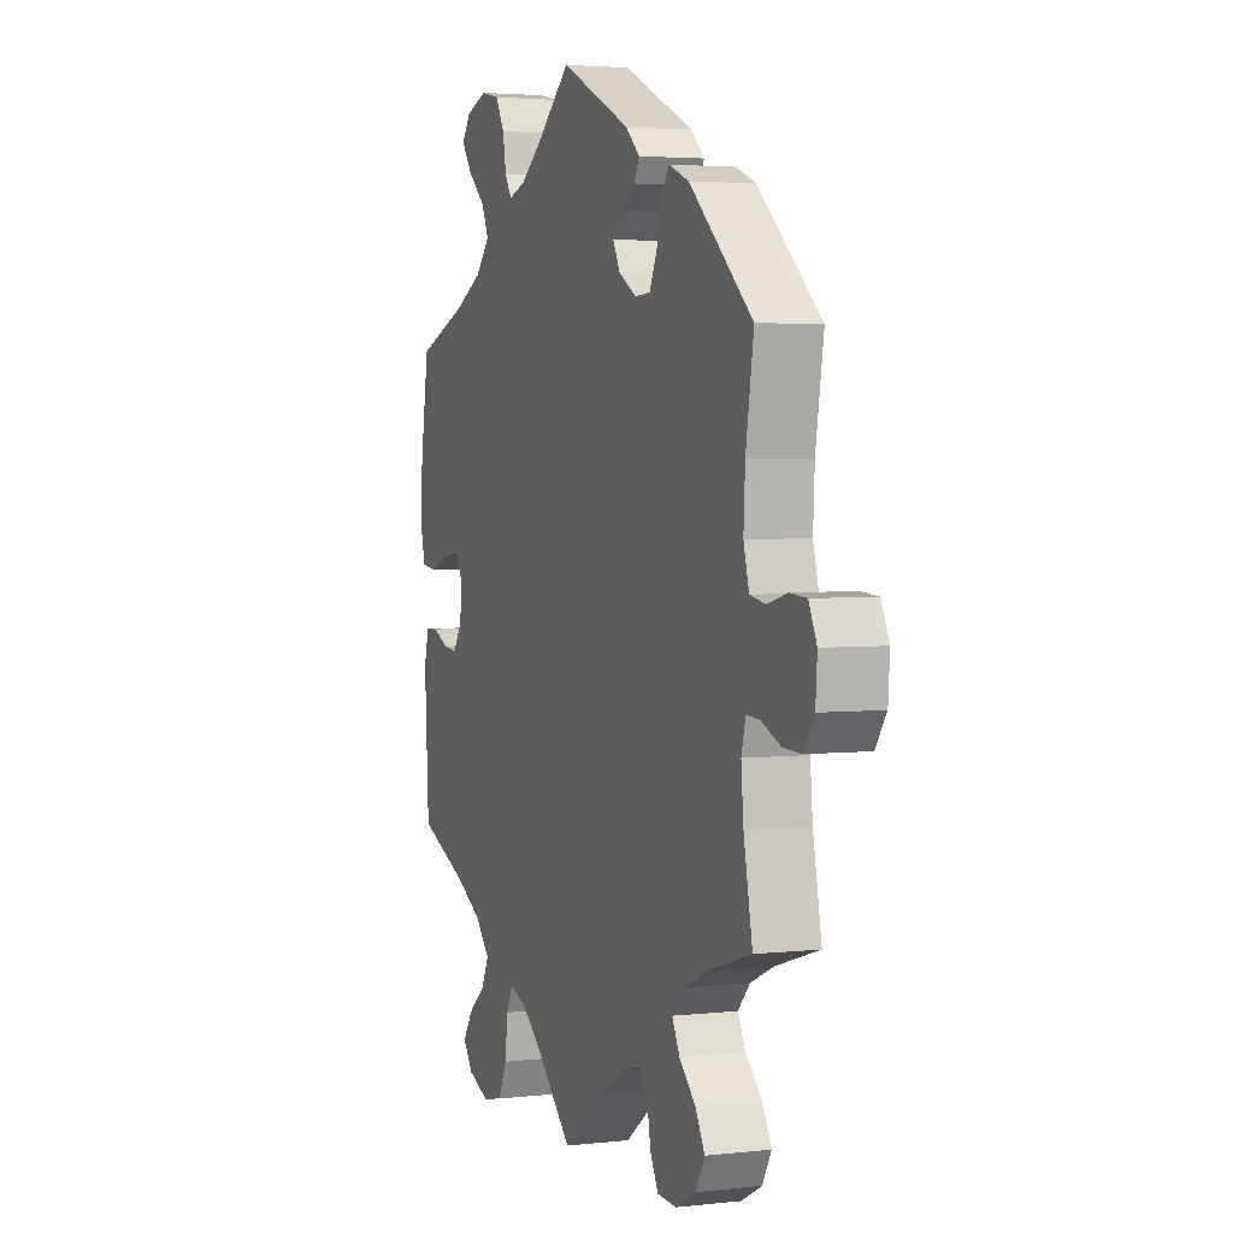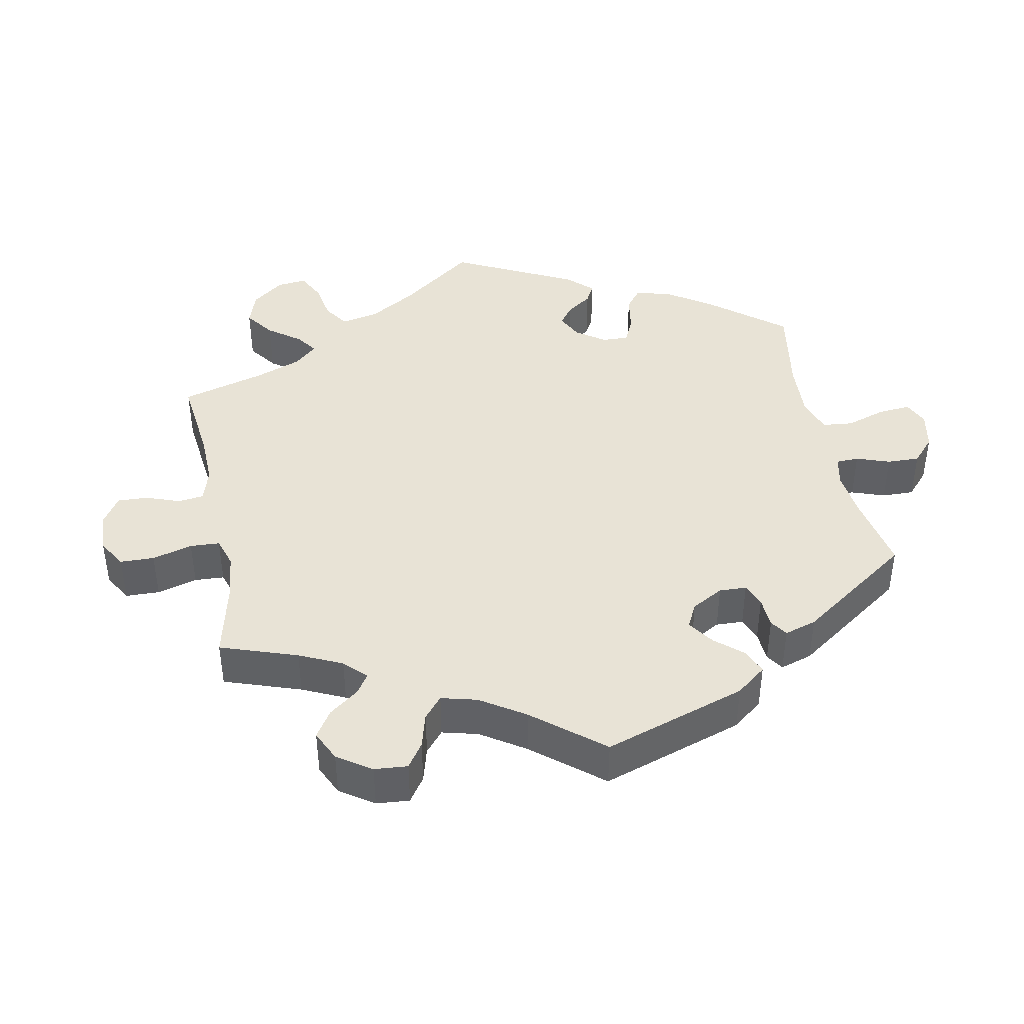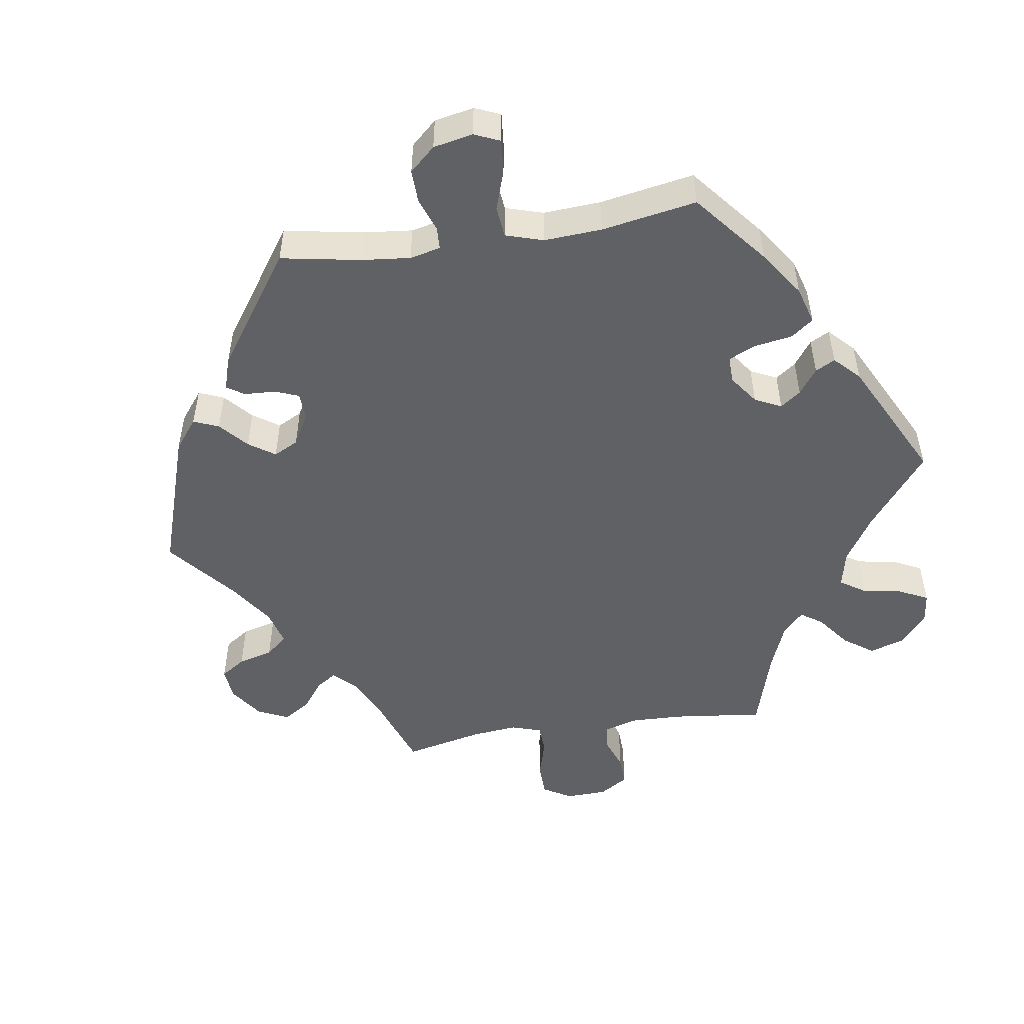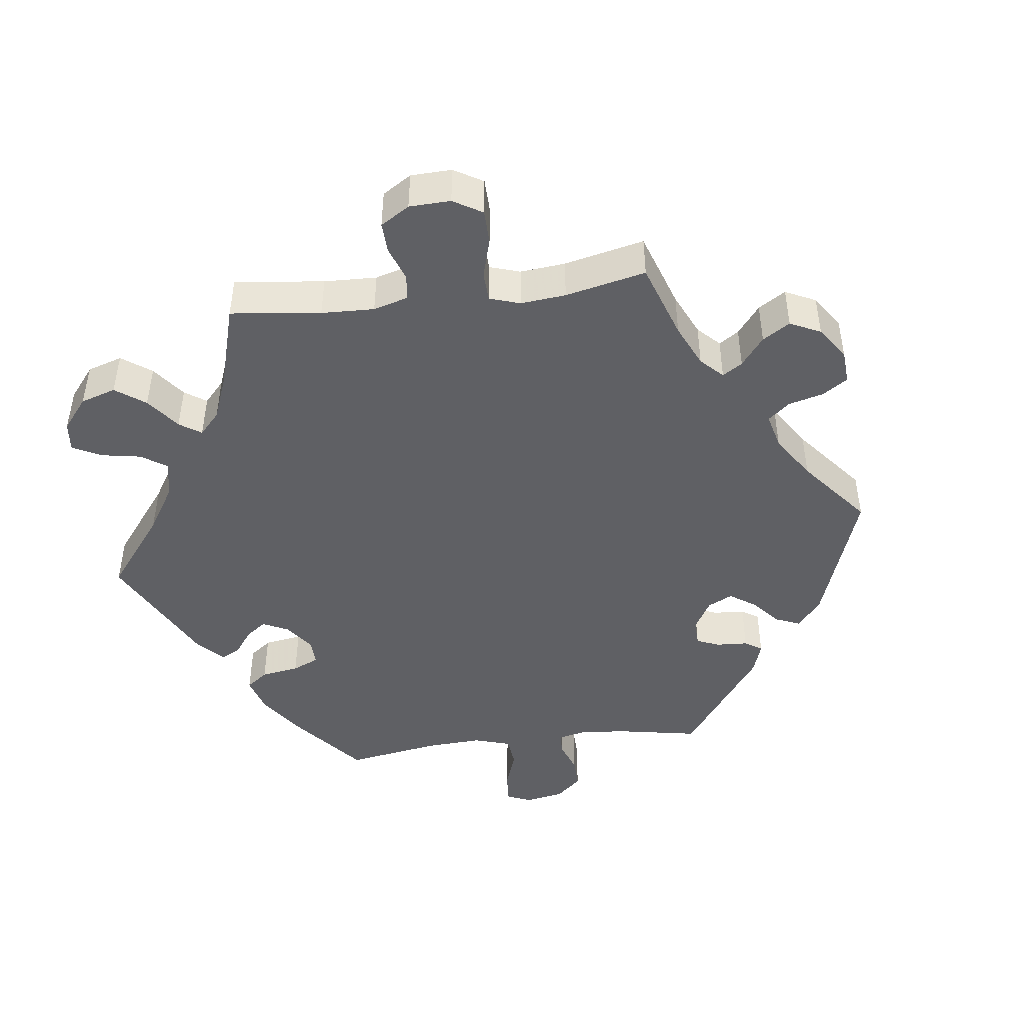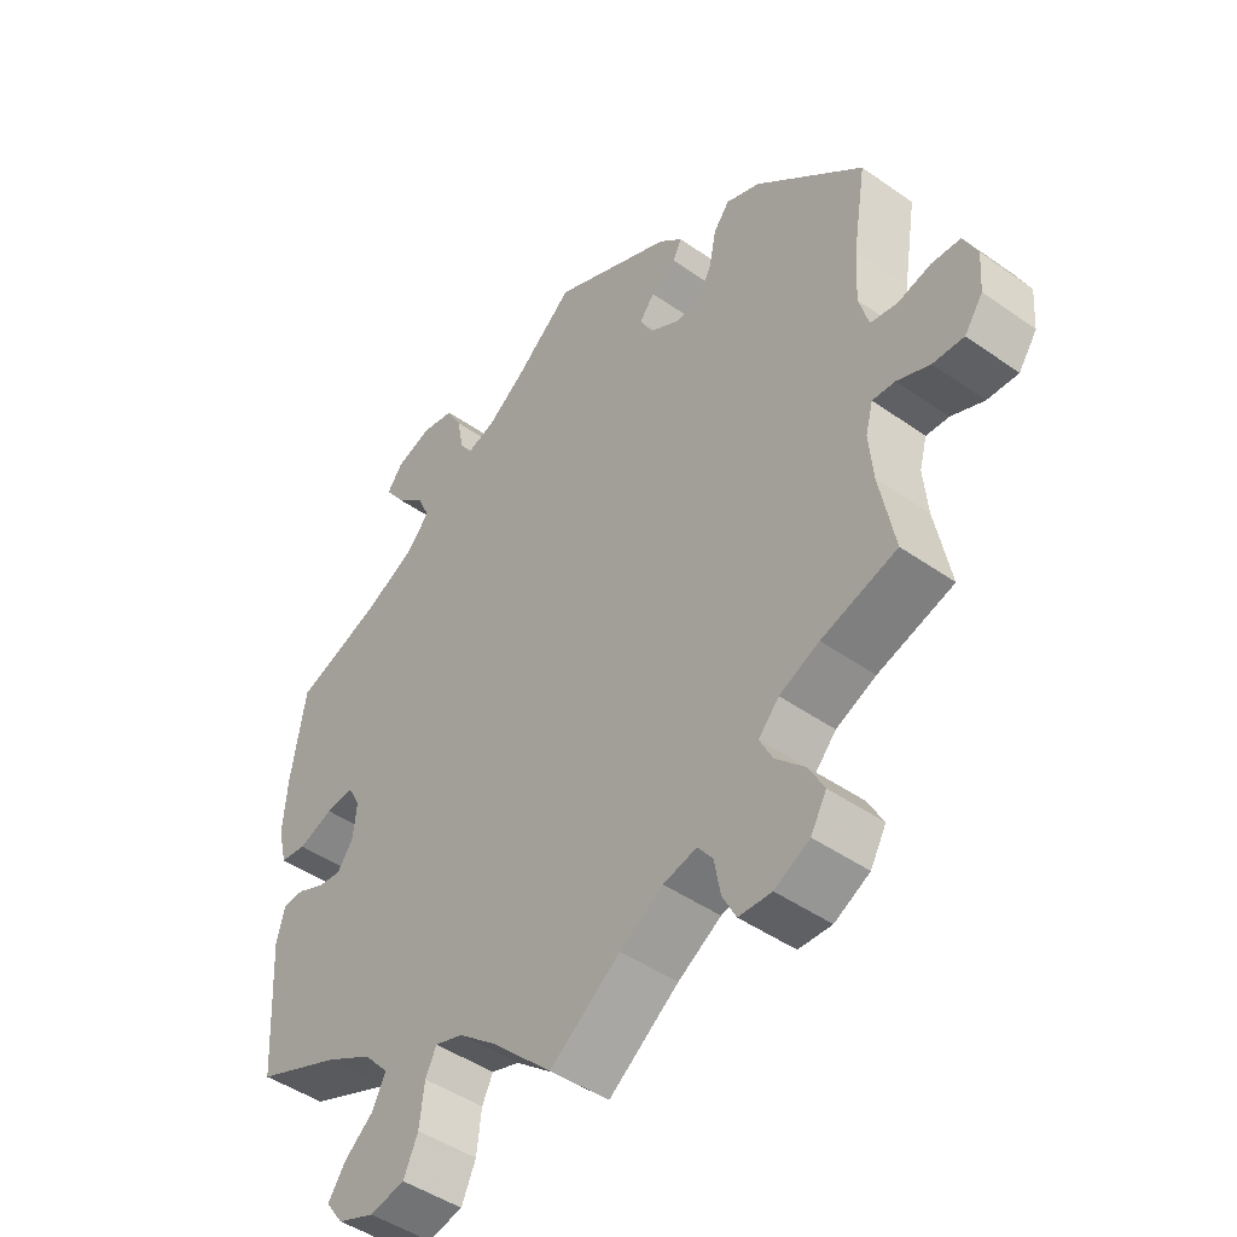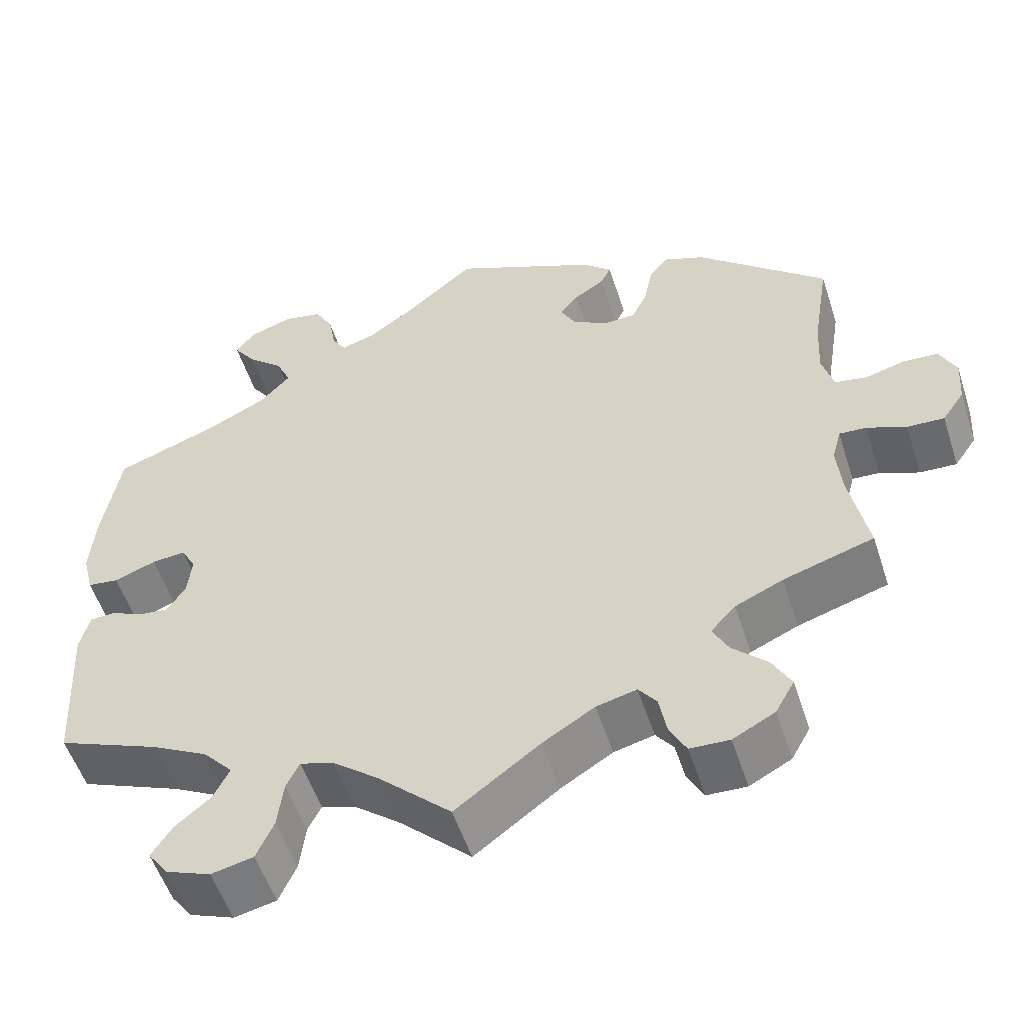
<metadata>
{"format":"obj","ext":"obj","renderer":"f3d","projection":"perspective","resolution":1024,"background":"white","views":[{"elev":3.4,"azim":-110.8,"up":"+Z"},{"elev":41.7,"azim":-71.0,"up":"+Y"},{"elev":-49.7,"azim":38.9,"up":"+Y"},{"elev":-45.1,"azim":-142.9,"up":"+Y"},{"elev":-45.8,"azim":-129.0,"up":"+Z"},{"elev":-54.1,"azim":-162.1,"up":"+Z"}]}
</metadata>
<code>
v 0.521 0.07 0.16
v 0.527 0.07 0.082
v 0.514 0.07 0.029
v 0.476 0.07 0.024
v 0.425 0.07 0.043
v 0.384 0.07 0.047
v 0.366 0.07 0.014
v 0.371 0.07 -0.036
v 0.394 0.07 -0.07
v 0.429 0.07 -0.066
v 0.469 0.07 -0.048
v 0.5 0.07 -0.049
v 0.512 0.07 -0.096
v 0.501 0.07 -0.289
v 0.377 0.07 -0.34
v 0.308 0.07 -0.377
v 0.272 0.07 -0.417
v 0.291 0.07 -0.456
v 0.334 0.07 -0.492
v 0.359 0.07 -0.53
v 0.334 0.07 -0.564
v 0.28 0.07 -0.585
v 0.229 0.07 -0.574
v 0.208 0.07 -0.527
v 0.201 0.07 -0.469
v 0.185 0.07 -0.436
v 0.144 0.07 -0.449
v 0.089 0.07 -0.493
v 0 0.07 -0.578
v -0.102 0.07 -0.502
v -0.165 0.07 -0.463
v -0.214 0.07 -0.451
v -0.236 0.07 -0.48
v -0.245 0.07 -0.53
v -0.265 0.07 -0.568
v -0.313 0.07 -0.57
v -0.364 0.07 -0.543
v -0.387 0.07 -0.502
v -0.364 0.07 -0.46
v -0.322 0.07 -0.419
v -0.303 0.07 -0.382
v -0.333 0.07 -0.349
v -0.391 0.07 -0.323
v -0.501 0.07 -0.289
v -0.479 0.07 -0.177
v -0.473 0.07 -0.111
v -0.484 0.07 -0.07
v -0.517 0.07 -0.072
v -0.565 0.07 -0.092
v -0.61 0.07 -0.094
v -0.637 0.07 -0.055
v -0.641 0.07 0.002
v -0.621 0.07 0.044
v -0.579 0.07 0.047
v -0.53 0.07 0.034
v -0.491 0.07 0.041
v -0.477 0.07 0.091
v -0.481 0.07 0.165
v -0.501 0.07 0.288
v -0.343 0.07 0.428
v -0.293 0.07 0.448
v -0.27 0.07 0.418
v -0.26 0.07 0.367
v -0.241 0.07 0.327
v -0.202 0.07 0.325
v -0.158 0.07 0.351
v -0.14 0.07 0.385
v -0.162 0.07 0.413
v -0.199 0.07 0.437
v -0.212 0.07 0.463
v -0.177 0.07 0.495
v 0 0.07 0.577
v 0.086 0.07 0.504
v 0.141 0.07 0.464
v 0.183 0.07 0.451
v 0.2 0.07 0.478
v 0.209 0.07 0.527
v 0.231 0.07 0.567
v 0.278 0.07 0.577
v 0.331 0.07 0.559
v 0.354 0.07 0.528
v 0.327 0.07 0.49
v 0.283 0.07 0.451
v 0.265 0.07 0.411
v 0.302 0.07 0.371
v 0.374 0.07 0.335
v 0.5 0.07 0.289
v 0.521 0 0.16
v 0.527 0 0.082
v 0.514 0 0.029
v 0.476 0 0.024
v 0.425 0 0.043
v 0.384 0 0.047
v 0.366 0 0.014
v 0.371 0 -0.036
v 0.394 0 -0.07
v 0.429 0 -0.066
v 0.469 0 -0.048
v 0.5 0 -0.049
v 0.512 0 -0.096
v 0.501 0 -0.289
v 0.377 0 -0.34
v 0.308 0 -0.377
v 0.272 0 -0.417
v 0.291 0 -0.456
v 0.334 0 -0.492
v 0.359 0 -0.53
v 0.334 0 -0.564
v 0.28 0 -0.585
v 0.229 0 -0.574
v 0.208 0 -0.527
v 0.201 0 -0.469
v 0.185 0 -0.436
v 0.144 0 -0.449
v 0.089 0 -0.493
v 0 0 -0.578
v -0.102 0 -0.502
v -0.165 0 -0.463
v -0.214 0 -0.451
v -0.236 0 -0.48
v -0.245 0 -0.53
v -0.265 0 -0.568
v -0.313 0 -0.57
v -0.364 0 -0.543
v -0.387 0 -0.502
v -0.364 0 -0.46
v -0.322 0 -0.419
v -0.303 0 -0.382
v -0.333 0 -0.349
v -0.391 0 -0.323
v -0.501 0 -0.289
v -0.479 0 -0.177
v -0.473 0 -0.111
v -0.484 0 -0.07
v -0.517 0 -0.072
v -0.565 0 -0.092
v -0.61 0 -0.094
v -0.637 0 -0.055
v -0.641 0 0.002
v -0.621 0 0.044
v -0.579 0 0.047
v -0.53 0 0.034
v -0.491 0 0.041
v -0.477 0 0.091
v -0.481 0 0.165
v -0.501 0 0.288
v -0.343 0 0.428
v -0.293 0 0.448
v -0.27 0 0.418
v -0.26 0 0.367
v -0.241 0 0.327
v -0.202 0 0.325
v -0.158 0 0.351
v -0.14 0 0.385
v -0.162 0 0.413
v -0.199 0 0.437
v -0.212 0 0.463
v -0.177 0 0.495
v 0 0 0.577
v 0.086 0 0.504
v 0.141 0 0.464
v 0.183 0 0.451
v 0.2 0 0.478
v 0.209 0 0.527
v 0.231 0 0.567
v 0.278 0 0.577
v 0.331 0 0.559
v 0.354 0 0.528
v 0.327 0 0.49
v 0.283 0 0.451
v 0.265 0 0.411
v 0.302 0 0.371
v 0.374 0 0.335
v 0.5 0 0.289
f 86 87 1 2
f 85 86 2 3
f 84 85 3 4
f 80 81 82 83
f 80 83 84
f 79 80 84
f 76 77 78 79
f 75 76 79 84
f 74 75 84 4
f 70 71 72 73
f 68 69 70 73
f 67 68 73 74
f 66 67 74 4
f 60 61 62 63
f 58 59 60 63
f 57 58 63 64
f 56 57 64 65
f 52 53 54 55
f 52 55 56
f 51 52 56
f 48 49 50 51
f 47 48 51 56
f 46 47 56 65
f 43 44 45
f 42 43 45 46
f 41 42 46 65
f 37 38 39 40
f 37 40 41
f 36 37 41
f 33 34 35 36
f 32 33 36 41
f 31 32 41 65
f 28 29 30
f 27 28 30 31
f 26 27 31 65
f 22 23 24 25
f 22 25 26
f 18 19 20 21
f 17 18 21 22
f 12 13 14 15
f 10 11 12 15
f 9 10 15 16
f 8 9 16 17
f 65 66 4 5
f 17 22 26 65
f 7 8 17 65
f 6 7 65
f 5 6 65
f 89 88 174 173
f 90 89 173 172
f 91 90 172 171
f 170 169 168 167
f 171 170 167
f 171 167 166
f 166 165 164 163
f 171 166 163 162
f 91 171 162 161
f 160 159 158 157
f 160 157 156 155
f 161 160 155 154
f 91 161 154 153
f 150 149 148 147
f 150 147 146 145
f 151 150 145 144
f 152 151 144 143
f 142 141 140 139
f 143 142 139
f 143 139 138
f 138 137 136 135
f 143 138 135 134
f 152 143 134 133
f 132 131 130
f 133 132 130 129
f 152 133 129 128
f 127 126 125 124
f 128 127 124
f 128 124 123
f 123 122 121 120
f 128 123 120 119
f 152 128 119 118
f 117 116 115
f 118 117 115 114
f 152 118 114 113
f 112 111 110 109
f 113 112 109
f 108 107 106 105
f 109 108 105 104
f 102 101 100 99
f 102 99 98 97
f 103 102 97 96
f 104 103 96 95
f 92 91 153 152
f 152 113 109 104
f 152 104 95 94
f 152 94 93
f 152 93 92
f 1 88 89 2
f 2 89 90 3
f 3 90 91 4
f 4 91 92 5
f 5 92 93 6
f 6 93 94 7
f 7 94 95 8
f 8 95 96 9
f 9 96 97 10
f 10 97 98 11
f 11 98 99 12
f 12 99 100 13
f 13 100 101 14
f 14 101 102 15
f 15 102 103 16
f 16 103 104 17
f 17 104 105 18
f 18 105 106 19
f 19 106 107 20
f 20 107 108 21
f 21 108 109 22
f 22 109 110 23
f 23 110 111 24
f 24 111 112 25
f 25 112 113 26
f 26 113 114 27
f 27 114 115 28
f 28 115 116 29
f 29 116 117 30
f 30 117 118 31
f 31 118 119 32
f 32 119 120 33
f 33 120 121 34
f 34 121 122 35
f 35 122 123 36
f 36 123 124 37
f 37 124 125 38
f 38 125 126 39
f 39 126 127 40
f 40 127 128 41
f 41 128 129 42
f 42 129 130 43
f 43 130 131 44
f 44 131 132 45
f 45 132 133 46
f 46 133 134 47
f 47 134 135 48
f 48 135 136 49
f 49 136 137 50
f 50 137 138 51
f 51 138 139 52
f 52 139 140 53
f 53 140 141 54
f 54 141 142 55
f 55 142 143 56
f 56 143 144 57
f 57 144 145 58
f 58 145 146 59
f 59 146 147 60
f 60 147 148 61
f 61 148 149 62
f 62 149 150 63
f 63 150 151 64
f 64 151 152 65
f 65 152 153 66
f 66 153 154 67
f 67 154 155 68
f 68 155 156 69
f 69 156 157 70
f 70 157 158 71
f 71 158 159 72
f 72 159 160 73
f 73 160 161 74
f 74 161 162 75
f 75 162 163 76
f 76 163 164 77
f 77 164 165 78
f 78 165 166 79
f 79 166 167 80
f 80 167 168 81
f 81 168 169 82
f 82 169 170 83
f 83 170 171 84
f 84 171 172 85
f 85 172 173 86
f 86 173 174 87
f 87 174 88 1

</code>
